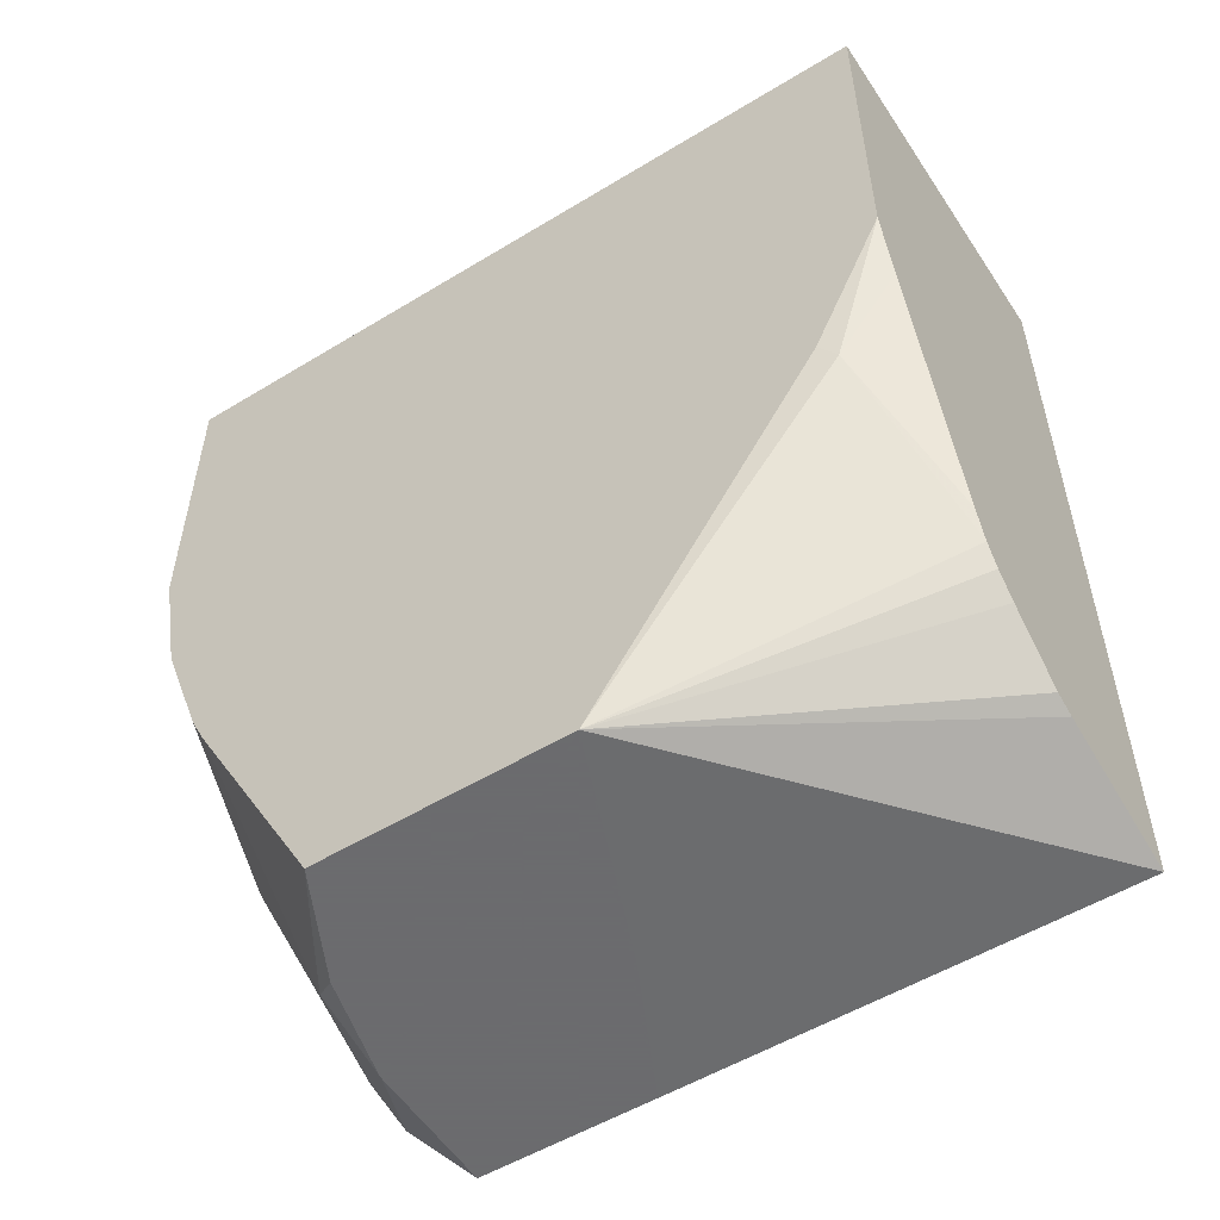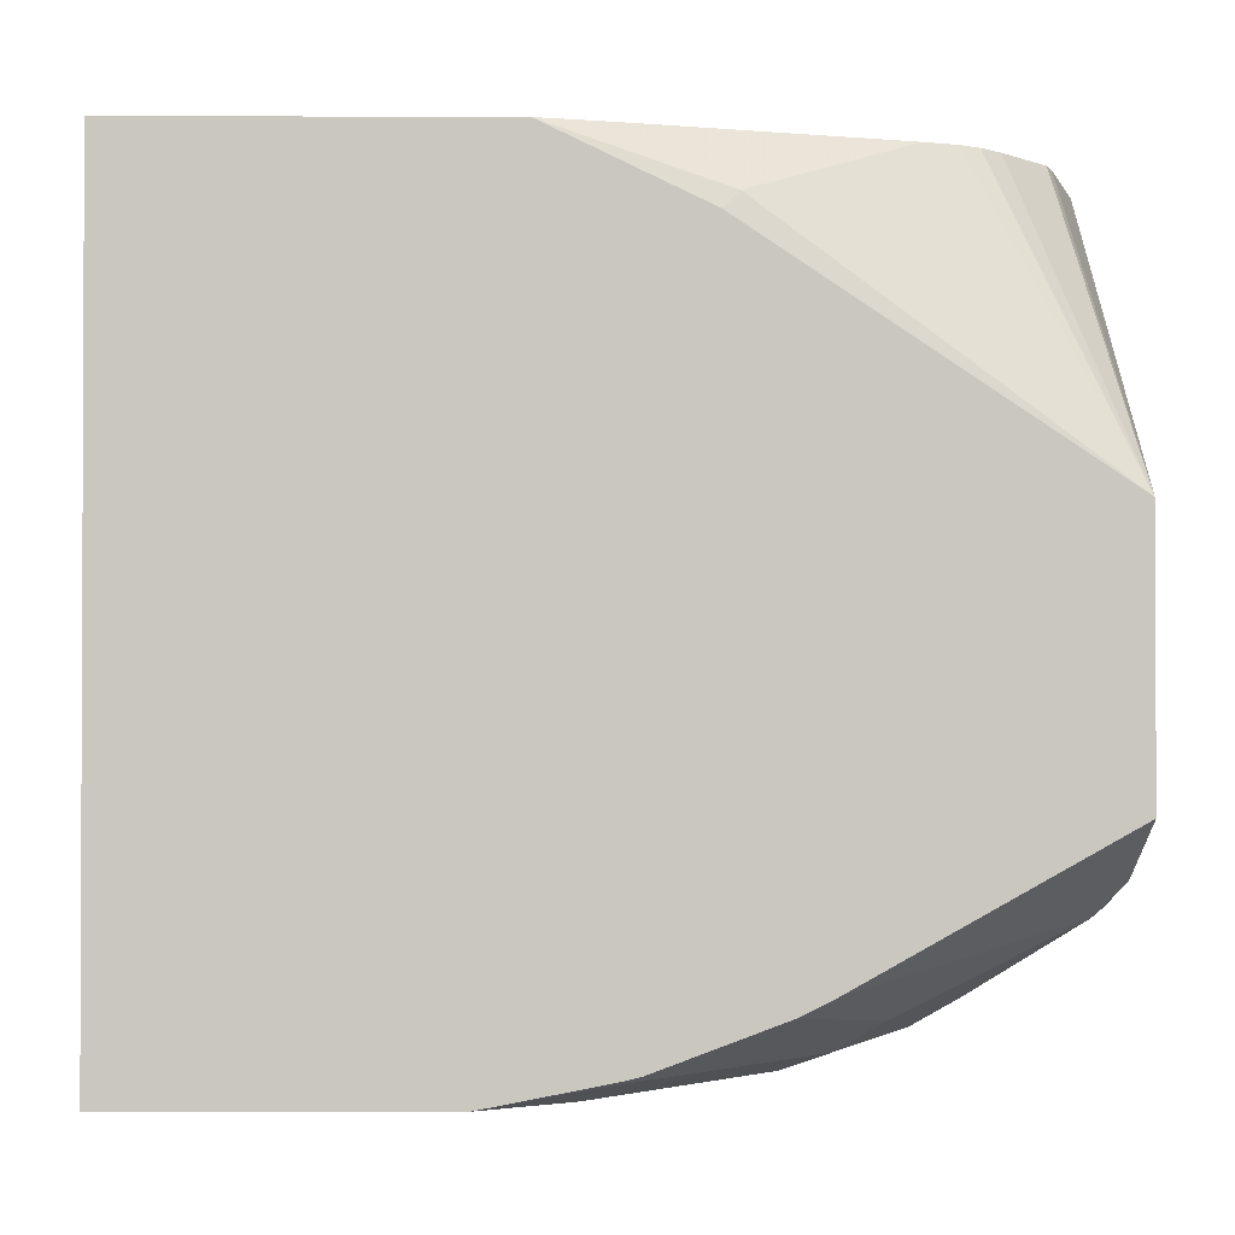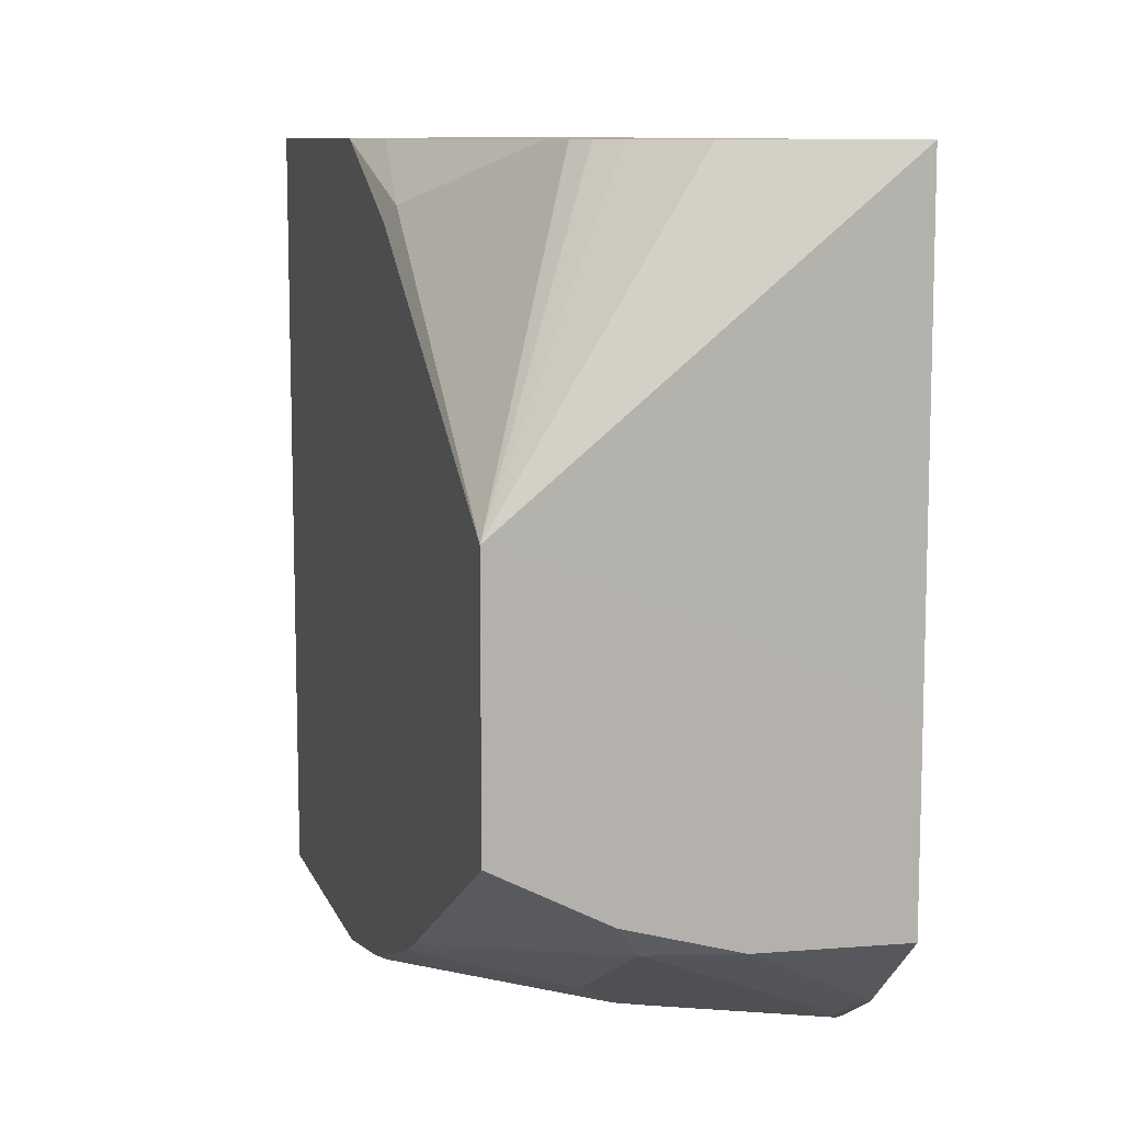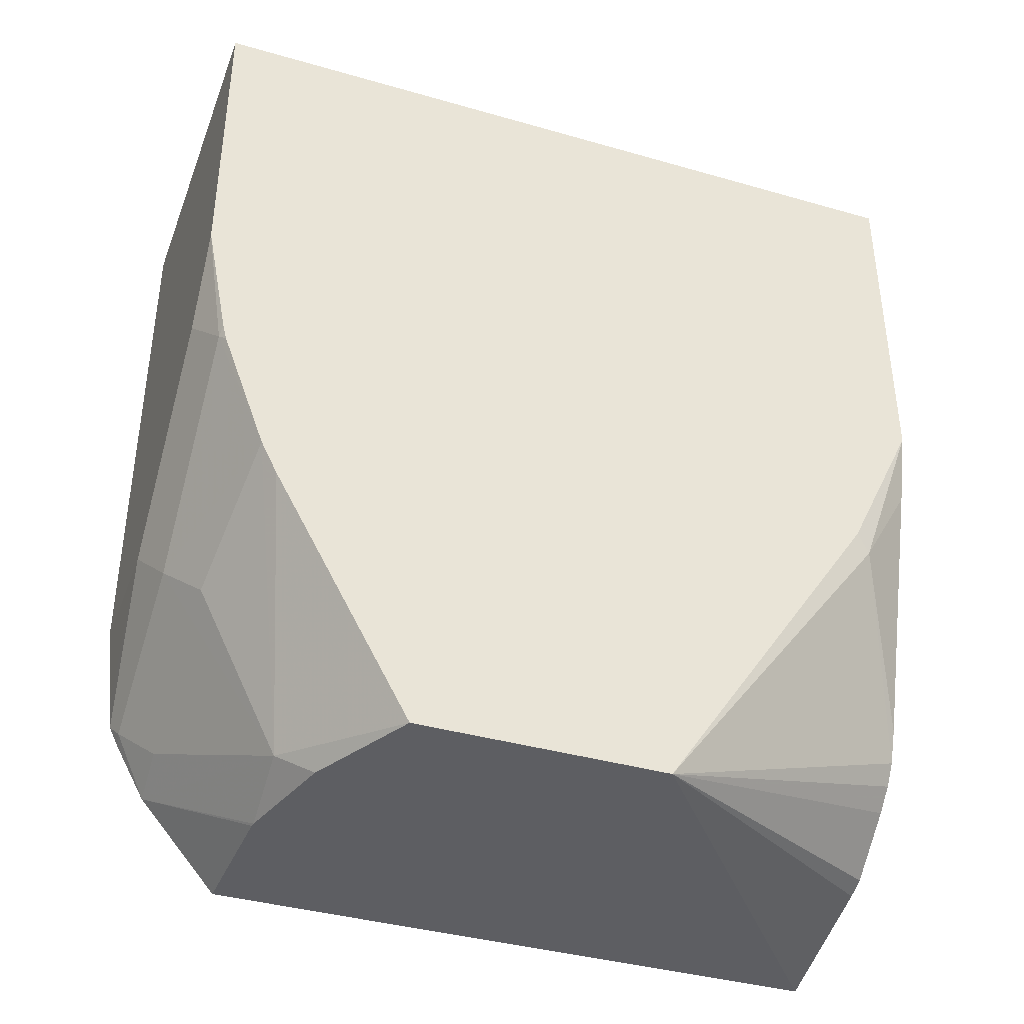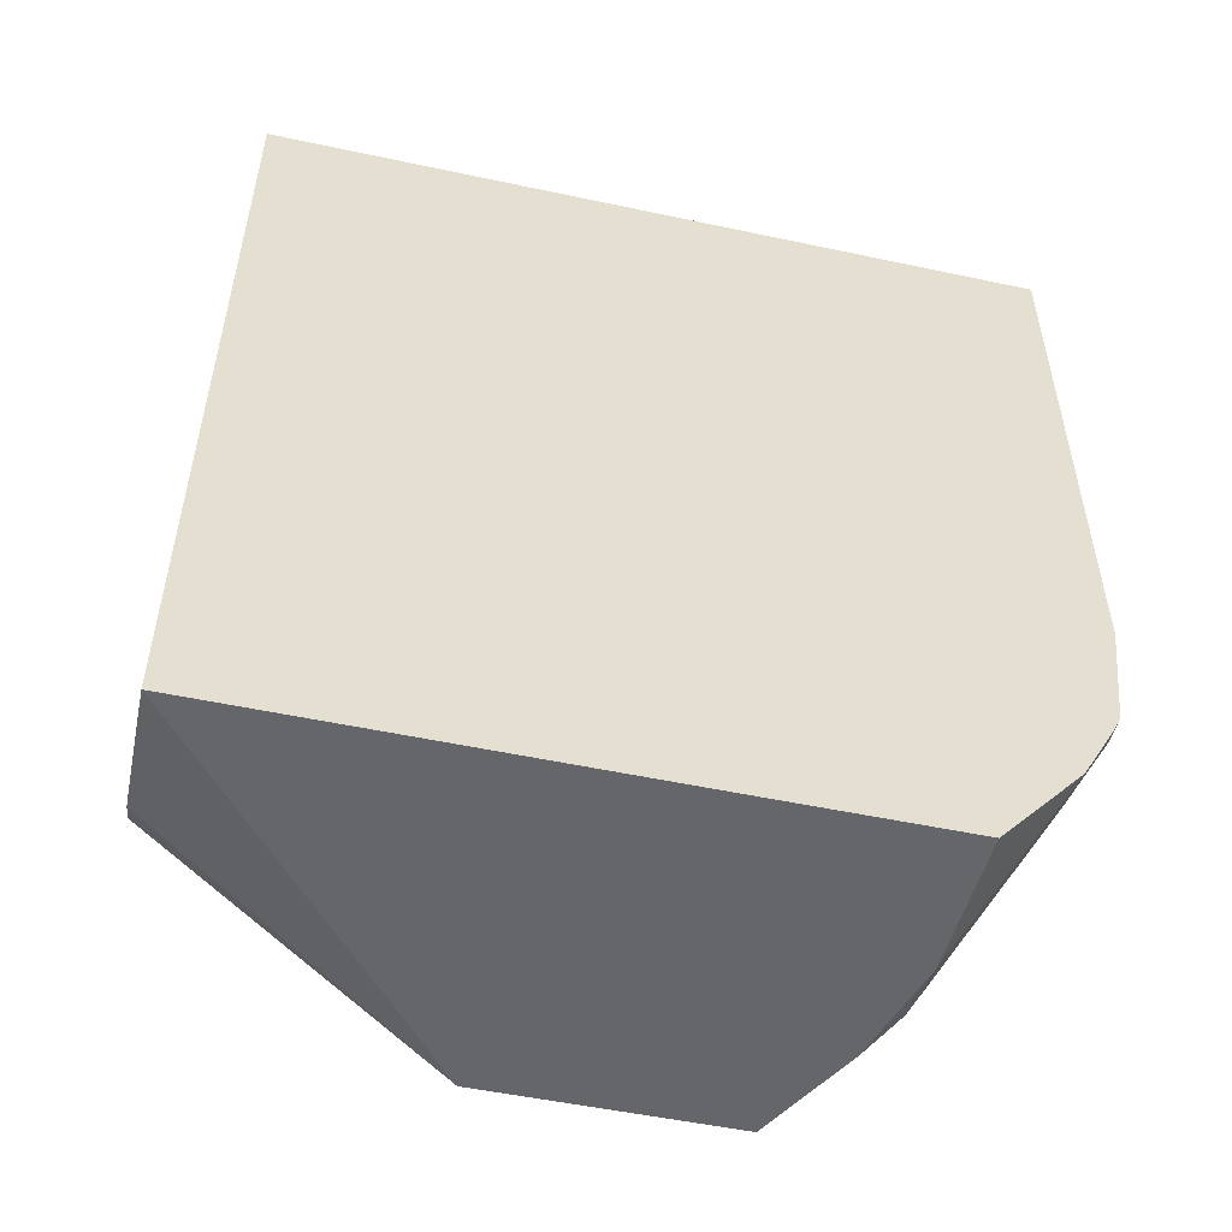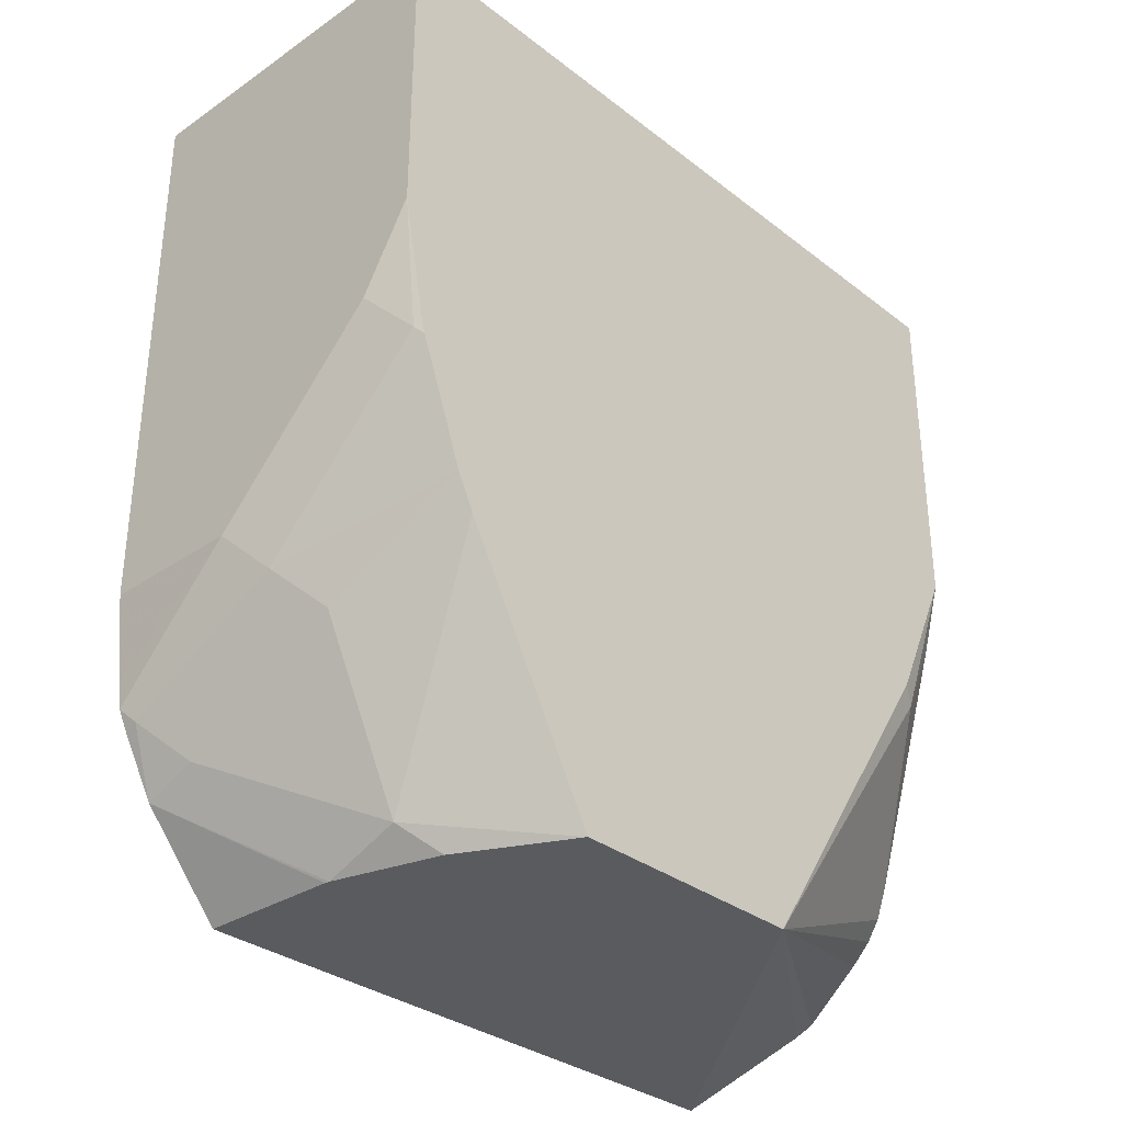
<metadata>
{"format":"obj","ext":"obj","renderer":"f3d","projection":"perspective","resolution":1024,"background":"white","views":[{"elev":-53.5,"azim":123.0,"up":"+Z"},{"elev":-1.3,"azim":89.4,"up":"+Y"},{"elev":9.8,"azim":164.3,"up":"+Y"},{"elev":-38.8,"azim":70.2,"up":"+Z"},{"elev":-51.7,"azim":-103.0,"up":"+Z"},{"elev":-32.7,"azim":43.3,"up":"+Z"}]}
</metadata>
<code>
v 0.1384 -0.1184 -0.4709
v 0.2083 -0.1184 -0.4504
v 0.3162 -0.2647 -0.4714
v 0.2083 -0.3094 -0.4714
v 0.1384 -0.3436 -0.4714
v 0.1384 -0.1184 -0.05971
v 0.2182 -0.1184 -0.4465
v 0.3162 -0.3882 -0.4714
v 0.2466 -0.1184 -0.4231
v 0.2516 -0.1184 -0.4182
v 0.2565 -0.1184 -0.4132
v 0.2631 -0.1184 -0.4033
v 0.3124 -0.1458 -0.3124
v 0.3162 -0.1535 -0.3047
v 0.1384 -0.4327 -0.4714
v 0.1384 -0.4999 -0.05971
v 0.3162 -0.1184 -0.05971
v 0.2499 -0.4321 -0.4582
v 0.2631 -0.4157 -0.4714
v 0.3162 -0.4563 -0.3497
v 0.2688 -0.1184 -0.3881
v 0.3069 -0.1184 -0.2653
v 0.3162 -0.1184 -0.2313
v 0.2083 -0.4308 -0.4714
v 0.1384 -0.4726 -0.4259
v 0.3162 -0.4999 -0.05971
v 0.1384 -0.4999 -0.3332
v 0.2104 -0.4305 -0.4714
v 0.3162 -0.4646 -0.3332
v 0.2499 -0.4738 -0.3749
v 0.2291 -0.4894 -0.354
v 0.1458 -0.4894 -0.3957
v 0.1666 -0.4738 -0.4165
v 0.1384 -0.4882 -0.3981
v 0.3162 -0.4999 -0.2083
v 0.2083 -0.4999 -0.3332
v 0.1384 -0.4948 -0.3749
v 0.3162 -0.4865 -0.2746
v 0.3124 -0.4894 -0.2707
v 0.2707 -0.4894 -0.3124
v 0.1384 -0.4931 -0.3884
v 0.2916 -0.4999 -0.2499
v 0.3162 -0.4885 -0.2669
f 18 30 31
f 16 36 42
f 18 29 30
f 18 20 29
f 18 28 19
f 16 35 26
f 16 42 35
f 16 27 36
f 8 20 18
f 13 21 22
f 13 23 14
f 13 22 23
f 12 21 13
f 8 18 19
f 6 26 17
f 6 16 26
f 18 31 32
f 15 24 25
f 18 32 33
f 35 42 39
f 18 25 28
f 3 20 8
f 39 42 40
f 38 43 39
f 36 40 42
f 36 37 41
f 35 39 43
f 32 41 34
f 32 36 41
f 31 36 32
f 31 40 36
f 29 40 31
f 29 39 40
f 29 38 39
f 27 37 36
f 25 32 34
f 25 33 32
f 24 28 25
f 18 33 25
f 3 29 20
f 29 31 30
f 3 43 38
f 1 12 11
f 1 21 12
f 1 22 21
f 1 23 22
f 1 17 23
f 1 6 17
f 1 16 6
f 3 38 29
f 1 27 16
f 1 37 27
f 1 41 37
f 1 34 41
f 1 25 34
f 1 15 25
f 1 5 15
f 1 4 5
f 1 2 3
f 1 11 10
f 1 10 9
f 1 3 4
f 1 7 2
f 3 35 43
f 3 26 35
f 3 17 26
f 3 23 17
f 3 14 23
f 3 12 13
f 3 11 12
f 3 10 11
f 3 13 14
f 3 7 9
f 2 7 3
f 3 9 10
f 3 8 19
f 3 19 28
f 1 9 7
f 3 24 15
f 3 15 5
f 3 5 4
f 3 28 24

</code>
